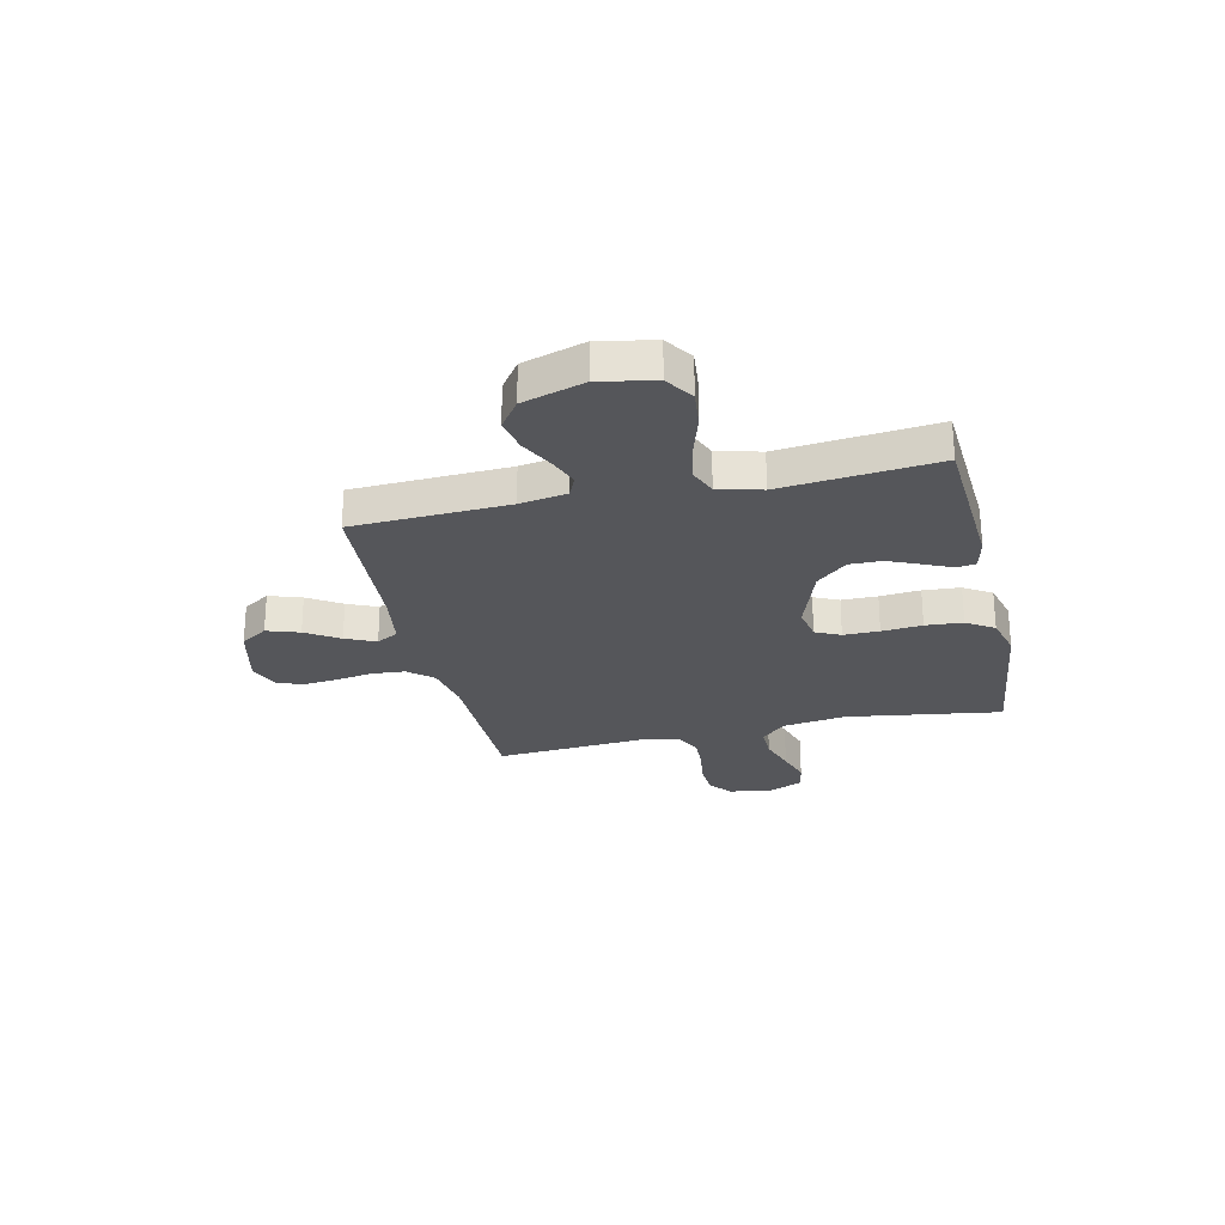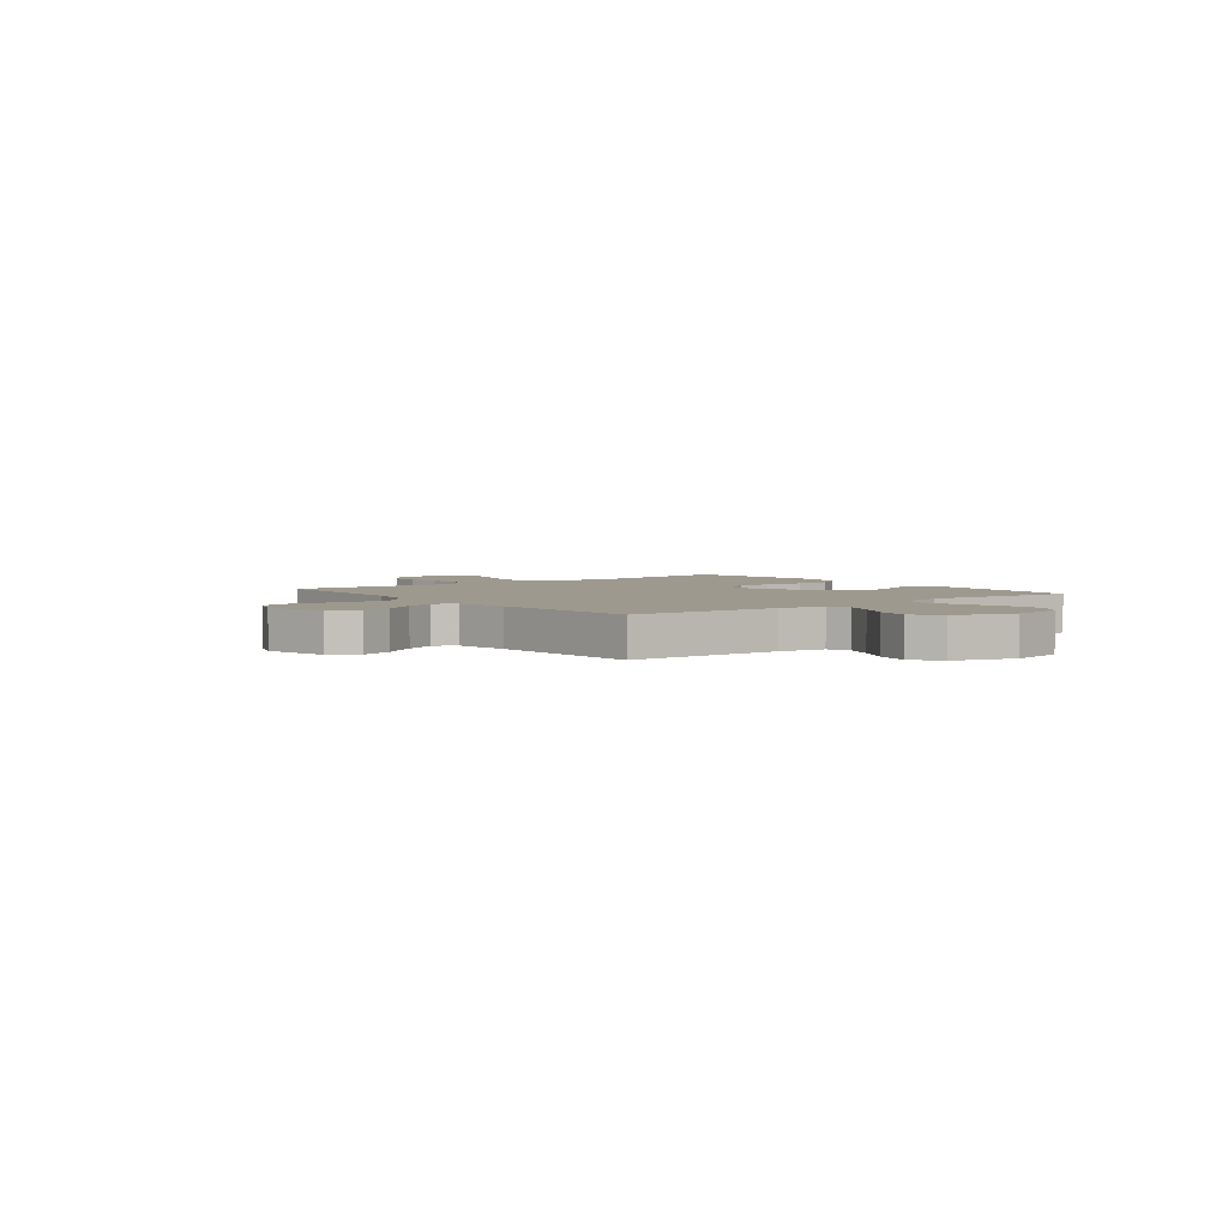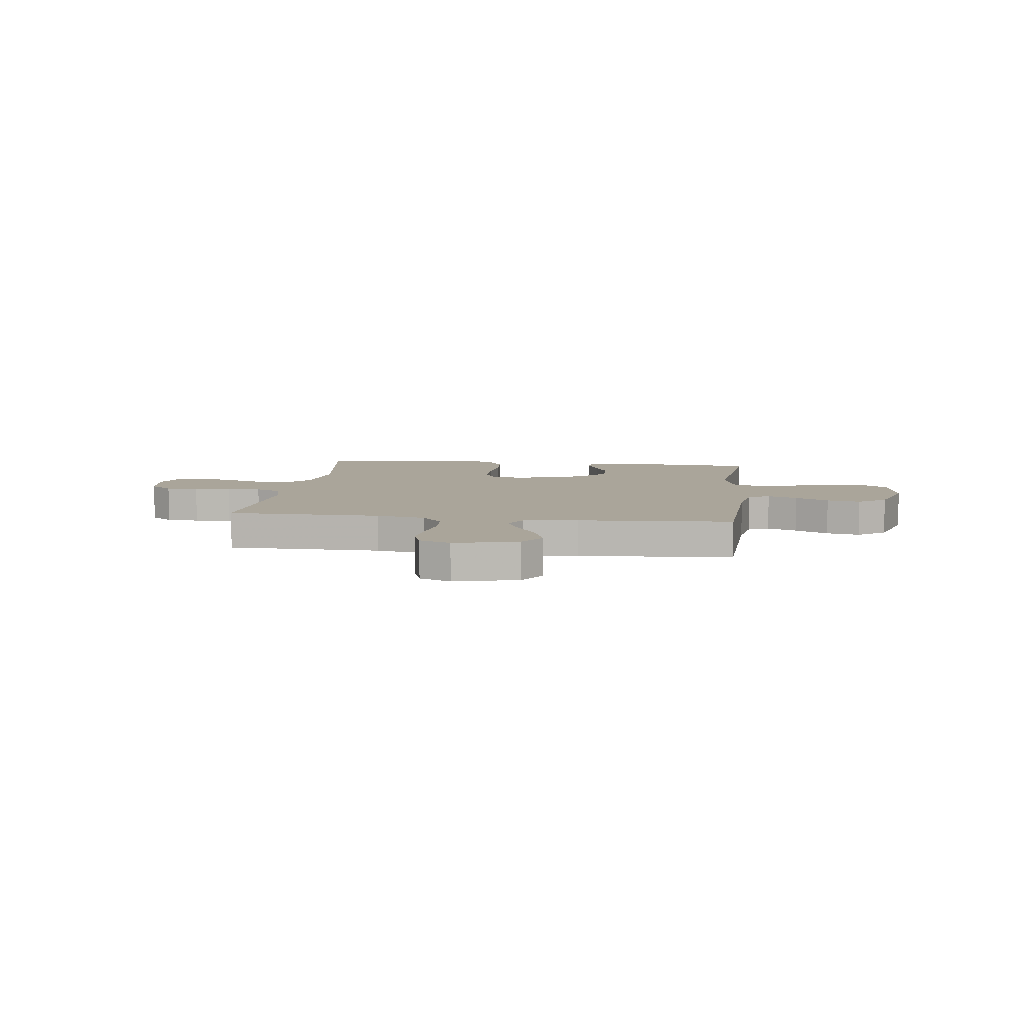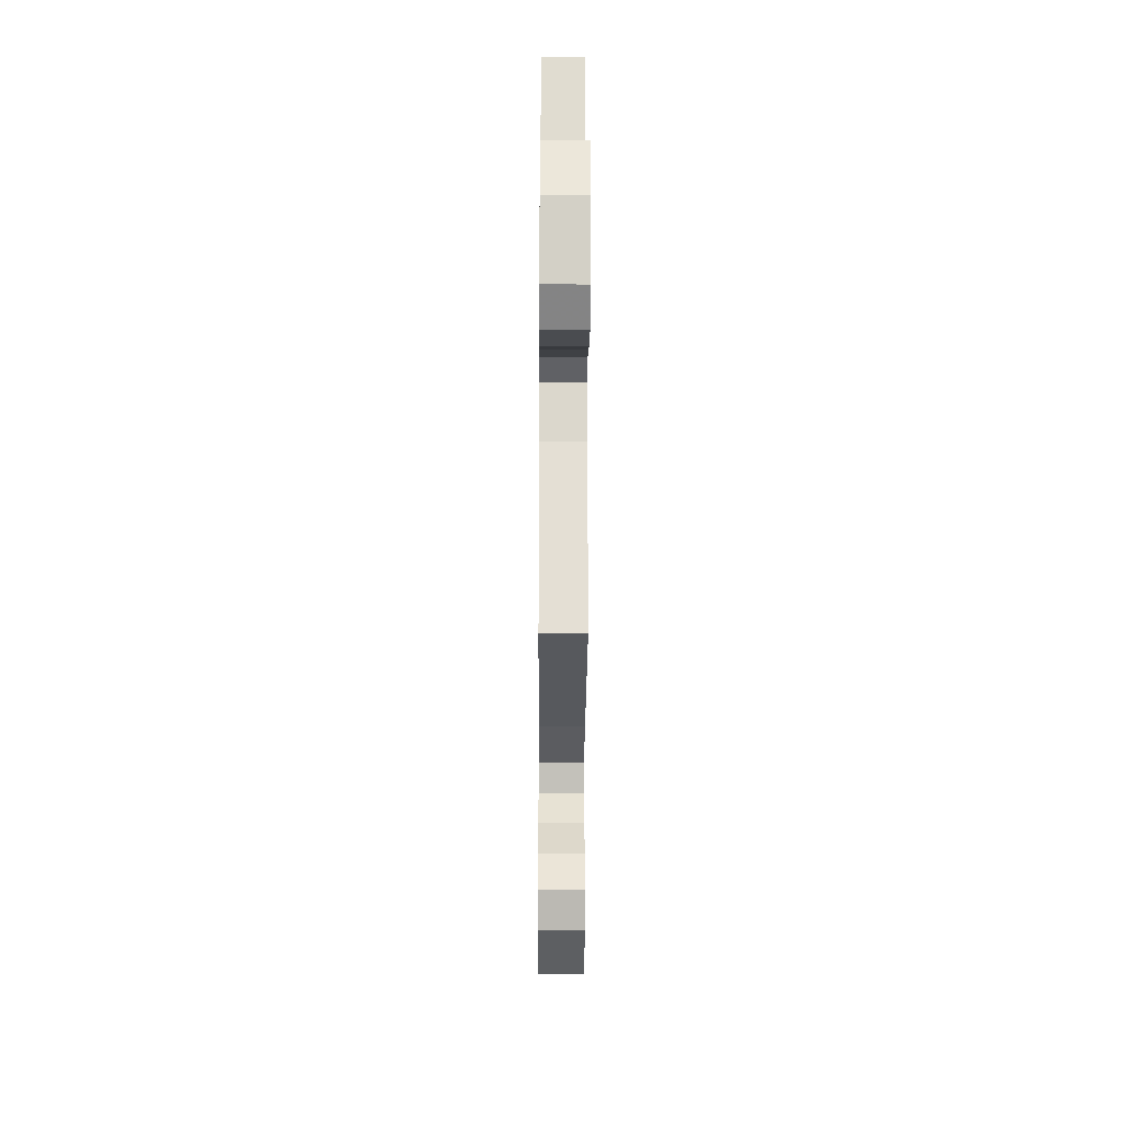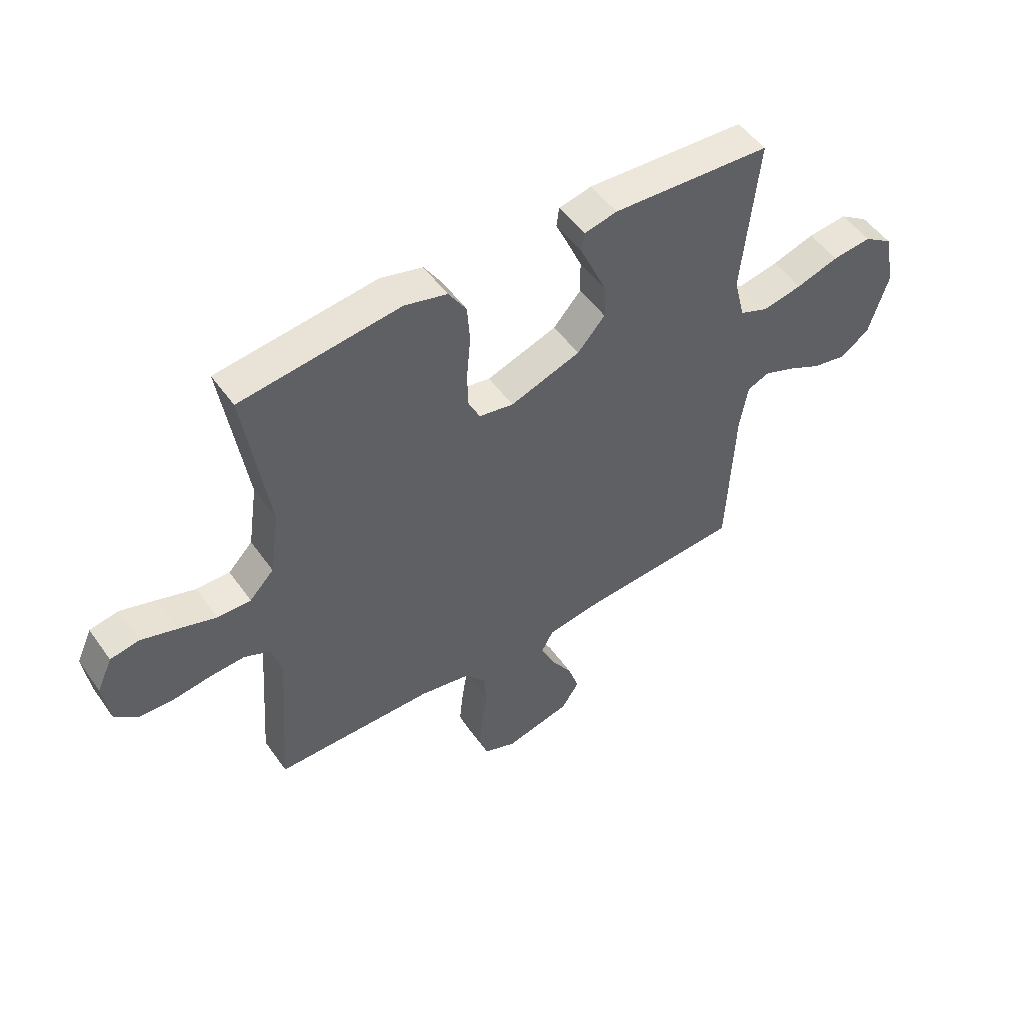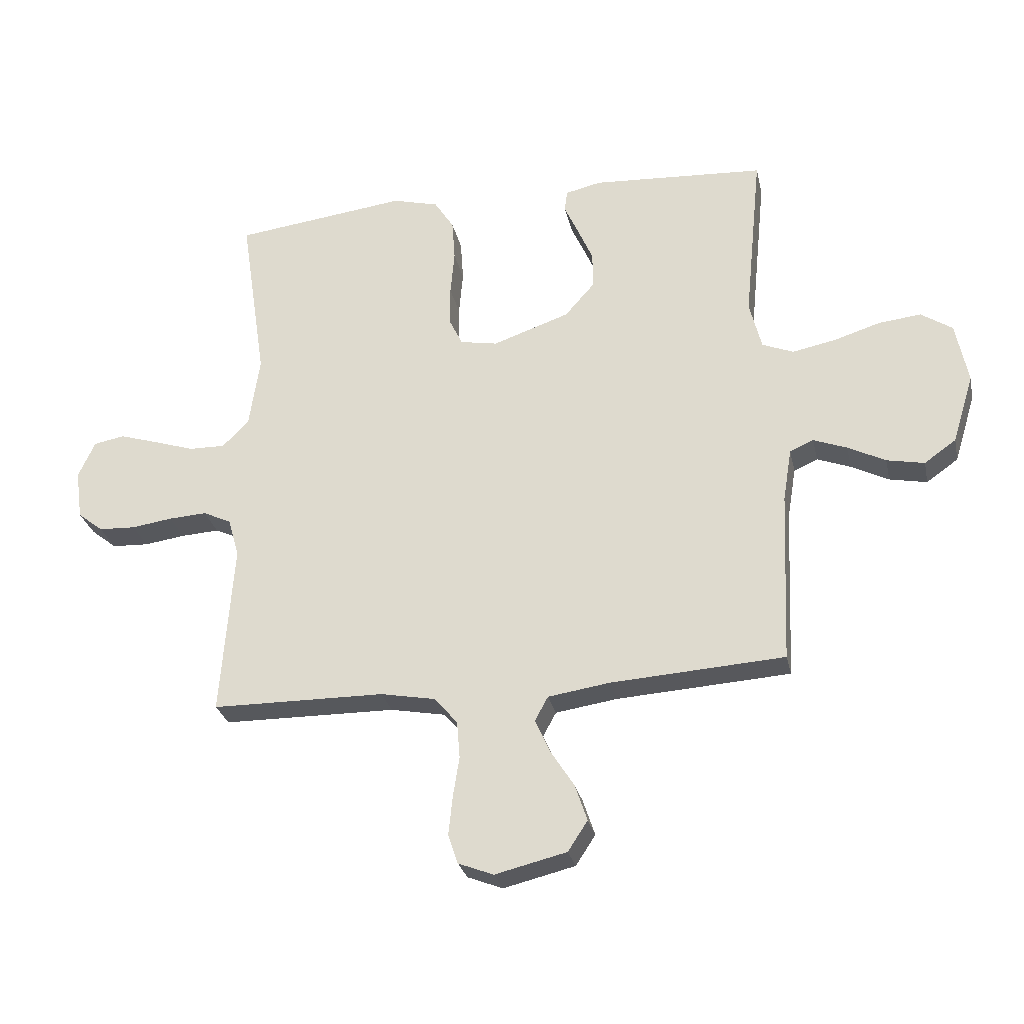
<metadata>
{"format":"obj","ext":"obj","renderer":"f3d","projection":"perspective","resolution":1024,"background":"white","views":[{"elev":-26.1,"azim":-77.2,"up":"+Y"},{"elev":3.5,"azim":-127.9,"up":"+Y"},{"elev":7.6,"azim":-172.7,"up":"+Y"},{"elev":-26.1,"azim":-90.4,"up":"+Z"},{"elev":51.1,"azim":145.8,"up":"+Z"},{"elev":-28.1,"azim":-167.8,"up":"+Z"}]}
</metadata>
<code>
v -0.5 0.07 -0.5
v -0.513 0.07 -0.2
v -0.528 0.07 -0.109
v -0.569 0.07 -0.091
v -0.627 0.07 -0.113
v -0.692 0.07 -0.146
v -0.757 0.07 -0.159
v -0.812 0.07 -0.12
v -0.849 0.07 0
v -0.828 0.07 0.106
v -0.774 0.07 0.142
v -0.7 0.07 0.134
v -0.62 0.07 0.109
v -0.545 0.07 0.094
v -0.491 0.07 0.116
v -0.47 0.07 0.2
v -0.5 0.07 0.5
v -0.2 0.07 0.518
v -0.138 0.07 0.504
v -0.133 0.07 0.467
v -0.157 0.07 0.414
v -0.184 0.07 0.352
v -0.185 0.07 0.289
v -0.133 0.07 0.23
v 0 0.07 0.184
v 0.065 0.07 0.196
v 0.088 0.07 0.244
v 0.088 0.07 0.313
v 0.081 0.07 0.391
v 0.086 0.07 0.463
v 0.12 0.07 0.516
v 0.2 0.07 0.537
v 0.5 0.07 0.5
v 0.455 0.07 0.2
v 0.473 0.07 0.077
v 0.519 0.07 0.029
v 0.582 0.07 0.03
v 0.653 0.07 0.053
v 0.72 0.07 0.074
v 0.774 0.07 0.064
v 0.803 0.07 0
v 0.791 0.07 -0.086
v 0.747 0.07 -0.121
v 0.683 0.07 -0.124
v 0.612 0.07 -0.114
v 0.546 0.07 -0.11
v 0.497 0.07 -0.133
v 0.478 0.07 -0.2
v 0.5 0.07 -0.5
v 0.2 0.07 -0.503
v 0.105 0.07 -0.521
v 0.065 0.07 -0.568
v 0.06 0.07 -0.632
v 0.071 0.07 -0.702
v 0.078 0.07 -0.769
v 0.061 0.07 -0.82
v 0 0.07 -0.844
v -0.124 0.07 -0.814
v -0.158 0.07 -0.762
v -0.137 0.07 -0.699
v -0.096 0.07 -0.635
v -0.07 0.07 -0.577
v -0.093 0.07 -0.535
v -0.2 0.07 -0.519
v -0.5 0 -0.5
v -0.513 0 -0.2
v -0.528 0 -0.109
v -0.569 0 -0.091
v -0.627 0 -0.113
v -0.692 0 -0.146
v -0.757 0 -0.159
v -0.812 0 -0.12
v -0.849 0 0
v -0.828 0 0.106
v -0.774 0 0.142
v -0.7 0 0.134
v -0.62 0 0.109
v -0.545 0 0.094
v -0.491 0 0.116
v -0.47 0 0.2
v -0.5 0 0.5
v -0.2 0 0.518
v -0.138 0 0.504
v -0.133 0 0.467
v -0.157 0 0.414
v -0.184 0 0.352
v -0.185 0 0.289
v -0.133 0 0.23
v 0 0 0.184
v 0.065 0 0.196
v 0.088 0 0.244
v 0.088 0 0.313
v 0.081 0 0.391
v 0.086 0 0.463
v 0.12 0 0.516
v 0.2 0 0.537
v 0.5 0 0.5
v 0.455 0 0.2
v 0.473 0 0.077
v 0.519 0 0.029
v 0.582 0 0.03
v 0.653 0 0.053
v 0.72 0 0.074
v 0.774 0 0.064
v 0.803 0 0
v 0.791 0 -0.086
v 0.747 0 -0.121
v 0.683 0 -0.124
v 0.612 0 -0.114
v 0.546 0 -0.11
v 0.497 0 -0.133
v 0.478 0 -0.2
v 0.5 0 -0.5
v 0.2 0 -0.503
v 0.105 0 -0.521
v 0.065 0 -0.568
v 0.06 0 -0.632
v 0.071 0 -0.702
v 0.078 0 -0.769
v 0.061 0 -0.82
v 0 0 -0.844
v -0.124 0 -0.814
v -0.158 0 -0.762
v -0.137 0 -0.699
v -0.096 0 -0.635
v -0.07 0 -0.577
v -0.093 0 -0.535
v -0.2 0 -0.519
f 58 59 60 61
f 58 61 62
f 57 58 62
f 56 57 62
f 53 54 55 56
f 53 56 62
f 52 53 62 63
f 48 49 50
f 47 48 50 51
f 42 43 44 45
f 42 45 46
f 41 42 46
f 40 41 46
f 37 38 39 40
f 37 40 46 47
f 31 32 33 34
f 31 34 35
f 28 29 30 31
f 27 28 31 35
f 26 27 35 36
f 18 19 20 21
f 16 17 18 21
f 15 16 21 22
f 10 11 12 13
f 10 13 14
f 9 10 14
f 8 9 14
f 5 6 7 8
f 4 5 8 14
f 3 4 14 15
f 64 1 2
f 63 64 2 3
f 51 52 63 3
f 36 37 47 51
f 25 26 36 51
f 24 25 51 3
f 3 15 22 23
f 3 23 24
f 125 124 123 122
f 126 125 122
f 126 122 121
f 126 121 120
f 120 119 118 117
f 126 120 117
f 127 126 117 116
f 114 113 112
f 115 114 112 111
f 109 108 107 106
f 110 109 106
f 110 106 105
f 110 105 104
f 104 103 102 101
f 111 110 104 101
f 98 97 96 95
f 99 98 95
f 95 94 93 92
f 99 95 92 91
f 100 99 91 90
f 85 84 83 82
f 85 82 81 80
f 86 85 80 79
f 77 76 75 74
f 78 77 74
f 78 74 73
f 78 73 72
f 72 71 70 69
f 78 72 69 68
f 79 78 68 67
f 66 65 128
f 67 66 128 127
f 67 127 116 115
f 115 111 101 100
f 115 100 90 89
f 67 115 89 88
f 87 86 79 67
f 88 87 67
f 1 65 66 2
f 2 66 67 3
f 3 67 68 4
f 4 68 69 5
f 5 69 70 6
f 6 70 71 7
f 7 71 72 8
f 8 72 73 9
f 9 73 74 10
f 10 74 75 11
f 11 75 76 12
f 12 76 77 13
f 13 77 78 14
f 14 78 79 15
f 15 79 80 16
f 16 80 81 17
f 17 81 82 18
f 18 82 83 19
f 19 83 84 20
f 20 84 85 21
f 21 85 86 22
f 22 86 87 23
f 23 87 88 24
f 24 88 89 25
f 25 89 90 26
f 26 90 91 27
f 27 91 92 28
f 28 92 93 29
f 29 93 94 30
f 30 94 95 31
f 31 95 96 32
f 32 96 97 33
f 33 97 98 34
f 34 98 99 35
f 35 99 100 36
f 36 100 101 37
f 37 101 102 38
f 38 102 103 39
f 39 103 104 40
f 40 104 105 41
f 41 105 106 42
f 42 106 107 43
f 43 107 108 44
f 44 108 109 45
f 45 109 110 46
f 46 110 111 47
f 47 111 112 48
f 48 112 113 49
f 49 113 114 50
f 50 114 115 51
f 51 115 116 52
f 52 116 117 53
f 53 117 118 54
f 54 118 119 55
f 55 119 120 56
f 56 120 121 57
f 57 121 122 58
f 58 122 123 59
f 59 123 124 60
f 60 124 125 61
f 61 125 126 62
f 62 126 127 63
f 63 127 128 64
f 64 128 65 1

</code>
